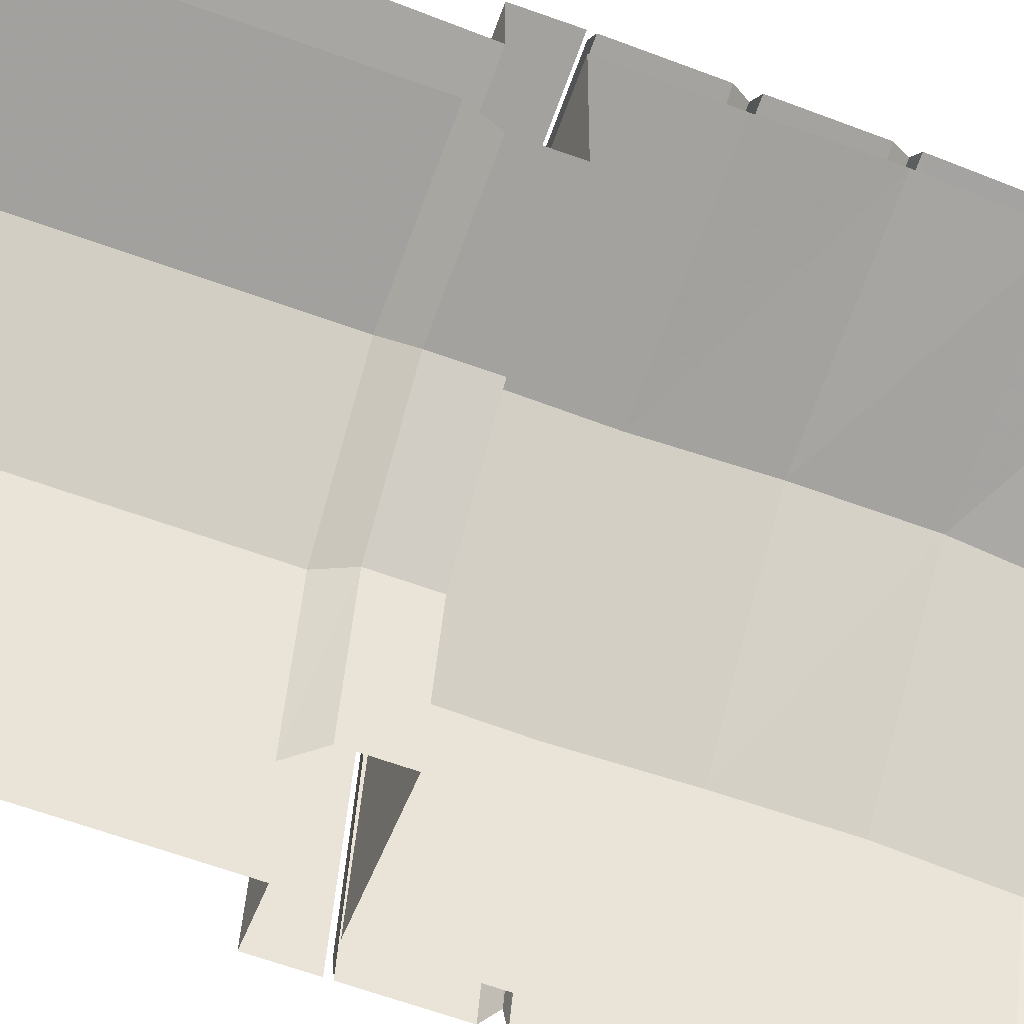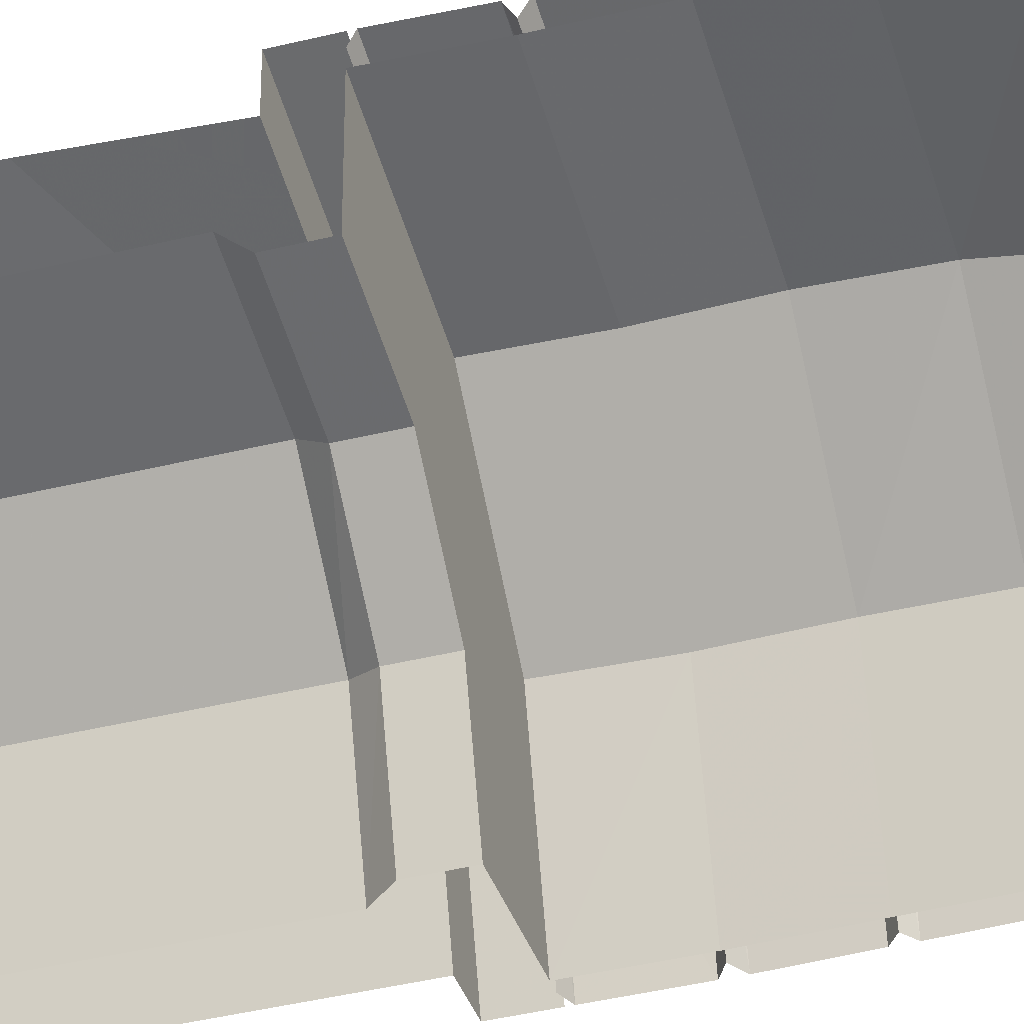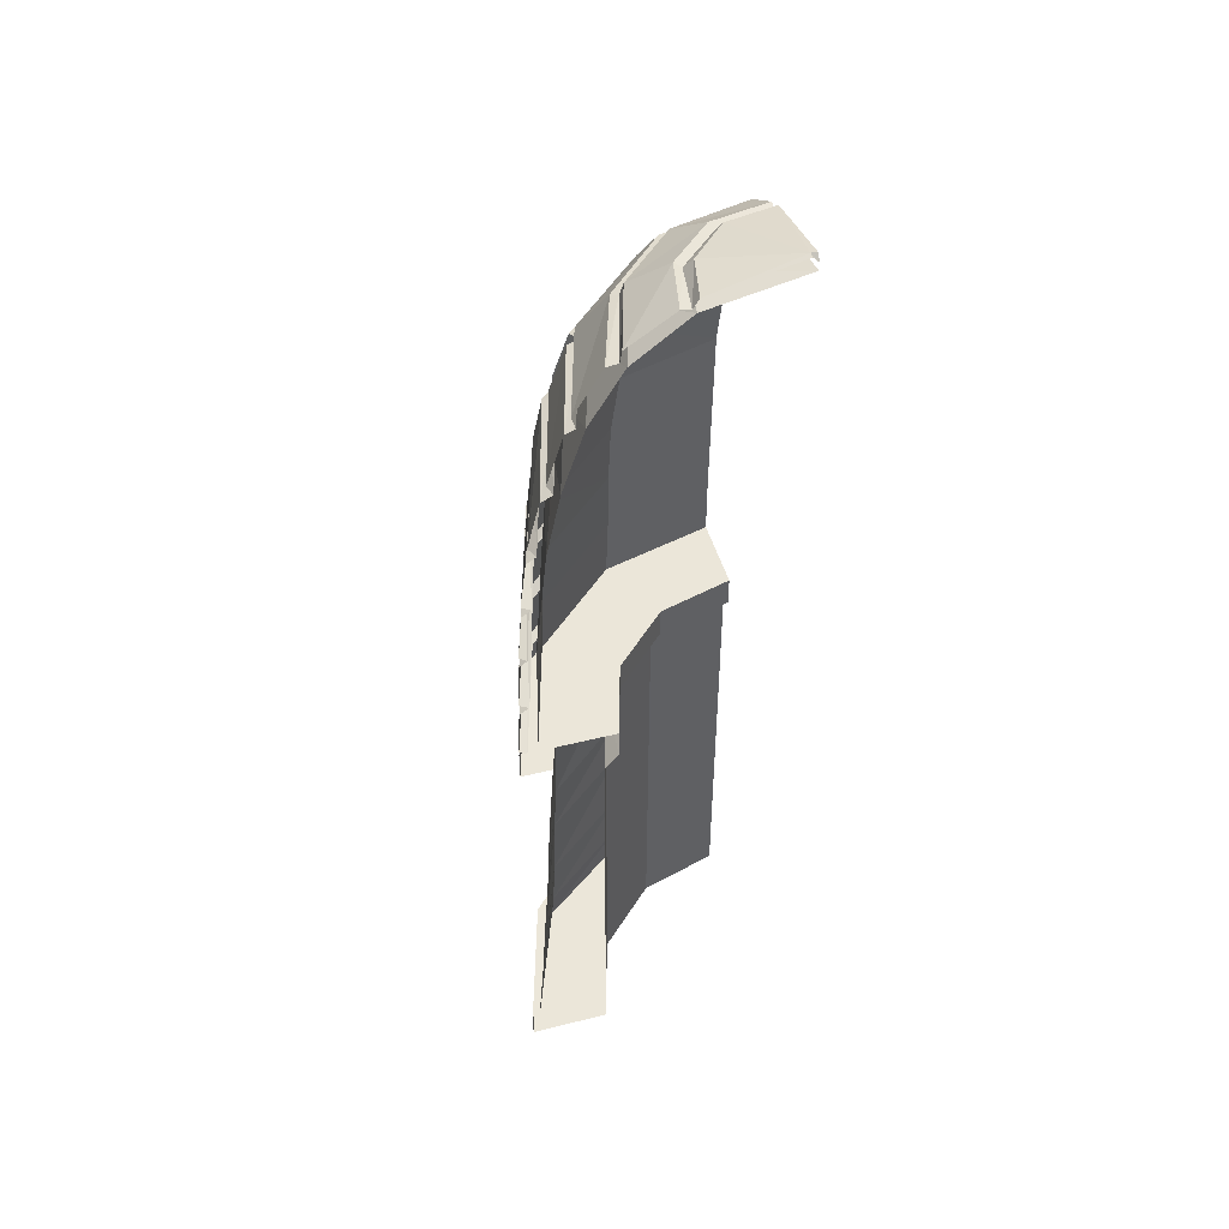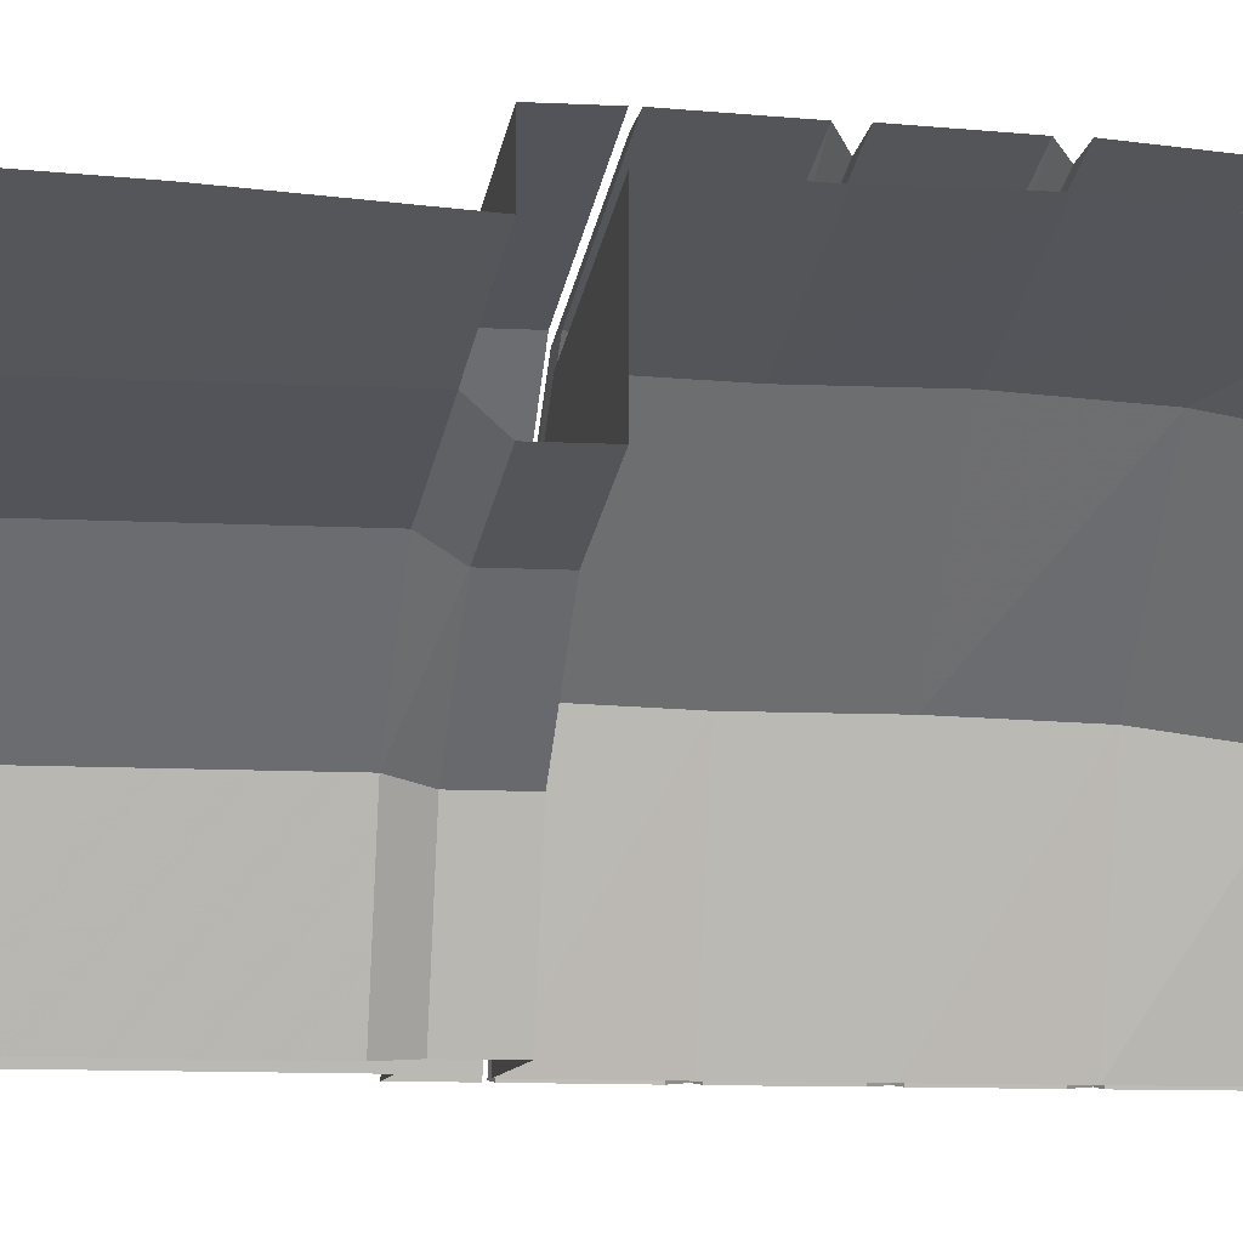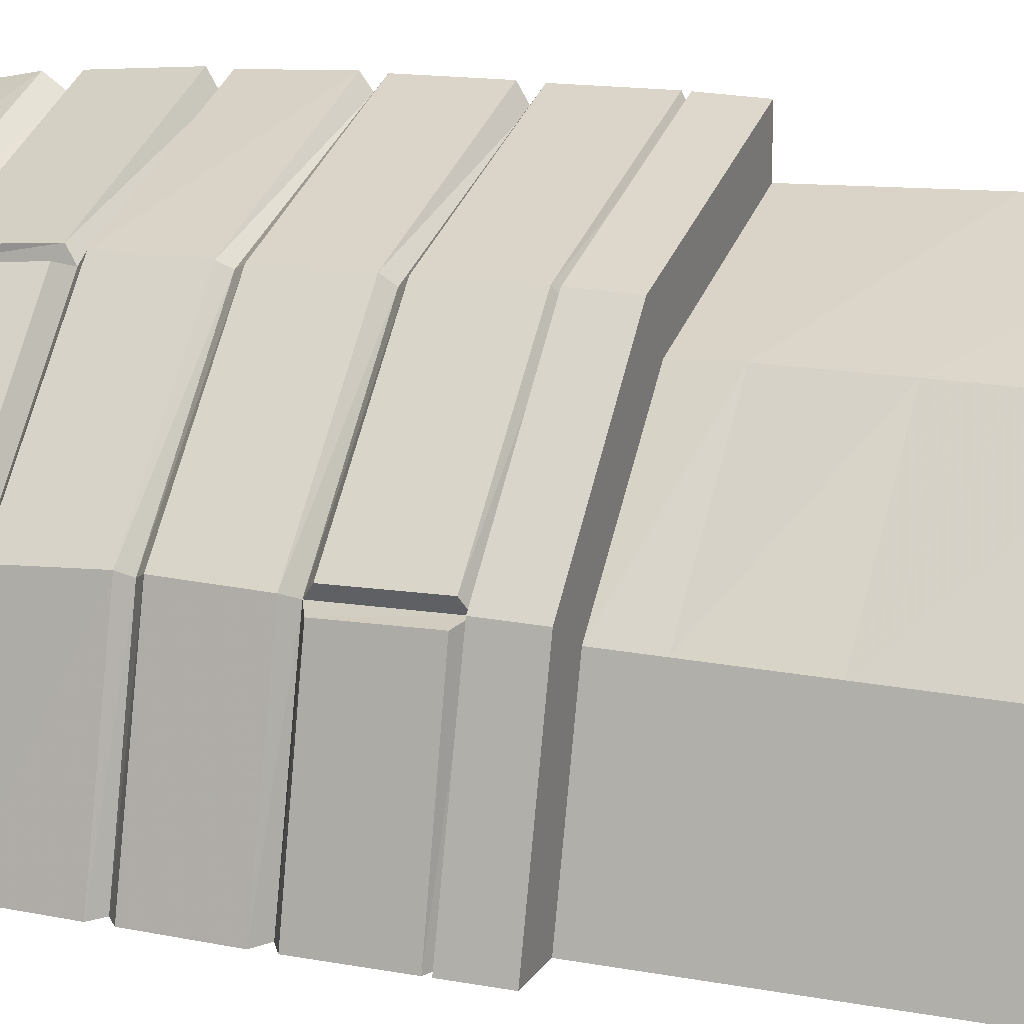
<metadata>
{"format":"obj","ext":"obj","renderer":"f3d","projection":"perspective","resolution":1024,"background":"white","views":[{"elev":-56.4,"azim":68.5,"up":"+Z"},{"elev":-38.0,"azim":107.8,"up":"+Z"},{"elev":47.3,"azim":74.2,"up":"+Y"},{"elev":-7.8,"azim":79.8,"up":"+Z"},{"elev":18.0,"azim":-68.4,"up":"+Z"}]}
</metadata>
<code>
v 0.5 0.03125 -0.1172
v 0.3047 0.03125 -0.1484
v 0.5 0.1094 -0.5
v 0.1562 0.03125 -0.2969
v 0.1172 0.03125 -0.5
v -0.1016 -0.1328 -0.5
v -0.01562 -0.1328 -0.2031
v -0.2734 -0.3516 -0.5
v -0.1719 -0.3516 -0.1641
v -0.3438 -0.6172 -0.5
v -0.2344 -0.6172 -0.1172
v -0.4062 -0.8828 -0.5
v -0.2891 -0.8828 -0.1016
v -0.4141 -1.125 -0.5
v -0.2969 -1.125 -0.07031
v -0.4219 -1.375 -0.5
v -0.3047 -1.375 -0.0625
v -0.4297 -1.625 -0.5
v -0.3125 -1.625 -0.0625
v -0.4297 -1.875 -0.5
v -0.3125 -1.875 -0.05469
v -0.125 -1.875 -0.5
v -0.03906 -1.875 -0.1953
v -0.125 -2 -0.5
v -0.03906 -2 -0.1953
v -0.1797 -2.062 -0.5
v -0.08594 -2.062 -0.1719
v -0.1797 -2.125 -0.5
v -0.08594 -2.125 -0.1719
v -0.1797 -2.375 -0.5
v -0.08594 -2.375 -0.1719
v -0.1797 -2.75 -0.5
v -0.08594 -2.75 -0.1719
v -0.1797 -2.984 -0.5
v -0.08594 -2.984 -0.1719
v -0.1797 -3.281 -0.5
v -0.08594 -3.281 -0.1719
v -0.1797 -3.5 -0.5
v -0.08594 -3.5 -0.1719
v -0.1797 -3.75 -0.5
v -0.08594 -3.75 -0.1719
v -0.5 -3.75 -0.5
v -0.375 -3.75 -0.02344
v -0.5 -3.625 -0.5
v -0.375 -3.625 -0.02344
v -0.375 -3.625 -0.5
v -0.2656 -3.625 -0.08594
v -0.375 -3.5 -0.5
v -0.2656 -3.5 -0.08594
v -0.375 -3.281 -0.5
v -0.2656 -3.281 -0.08594
v -0.375 -2.984 -0.5
v -0.2656 -2.984 -0.08594
v -0.375 -2.75 -0.5
v -0.2656 -2.75 -0.08594
v -0.375 -2.375 -0.5
v -0.2656 -2.375 -0.08594
v -0.375 -2.125 -0.5
v -0.2656 -2.125 -0.08594
v -0.375 -2 -0.5
v -0.2656 -2 -0.08594
v -0.5 -2 -0.5
v -0.375 -2 -0.02344
v -0.5 -1.875 -0.5
v -0.375 -1.875 -0.02344
v -0.02344 -2 0.3438
v -0.02344 -1.875 0.3438
v 0.5 -2 0.5
v 0.5 -1.875 0.5
v 0.04688 -2 0.2344
v 0.5 -2 0.375
v -0.02344 -3.625 0.3438
v 0.01562 -3.625 0.2891
v 0.02344 -3.5 0.2812
v 0.02344 -3.281 0.2734
v 0.02344 -2.984 0.2656
v 0.03125 -2.75 0.2578
v 0.03906 -2.375 0.25
v 0.04688 -2.125 0.2422
v 0.5 -2.125 0.3828
v -0.02344 -3.75 0.3438
v 0.5 -3.75 0.5
v 0.5 -3.625 0.5
v 0.5 -3.625 0.4688
v 0.5 -3.5 0.4609
v 0.5 -3.281 0.4453
v 0.5 -2.984 0.4297
v 0.5 -2.75 0.4141
v 0.5 -2.375 0.3984
v 0.1875 -1.875 0.03125
v 0.1875 -2 0.03125
v 0.1562 -2.062 0.07812
v 0.1562 -2.125 0.07812
v 0.1562 -2.375 0.07812
v 0.1562 -2.75 0.07812
v 0.1562 -2.984 0.07812
v 0.1562 -3.281 0.07812
v 0.1562 -3.5 0.07812
v 0.1562 -3.75 0.07812
v 0.5 -3.75 0.1797
v 0.01562 -1.625 0.2812
v 0.01562 -1.875 0.2891
v 0.5 -1.875 0.4297
v 0.5 -1.875 0.125
v 0.5 -2 0.125
v 0.5 -2.062 0.1797
v 0.5 -2.125 0.1797
v 0.5 -2.375 0.1797
v 0.5 -2.75 0.1797
v 0.5 -2.984 0.1797
v 0.5 -3.281 0.1797
v 0.5 -3.5 0.1797
v 0.03125 -1.125 0.2656
v 0.02344 -1.375 0.2812
v 0.5 -1.375 0.4219
v 0.5 -1.625 0.4219
v 0.07031 -0.6172 0.1953
v 0.03125 -0.8828 0.2266
v 0.5 -0.8828 0.375
v 0.5 -1.125 0.3984
v 0.2031 -0.1328 0.01562
v 0.1094 -0.3516 0.1172
v 0.5 -0.3516 0.2344
v 0.5 -0.6172 0.3203
v 0.5 -0.1328 0.1016
v 0.125 0.08594 -0.5
v 0.1016 0.04688 -0.5
v 0.1406 0.04688 -0.2891
v 0.1641 0.08594 -0.3047
v 0.4766 0.1641 -0.4766
v 0.4766 0.1641 -0.5
v 0.5 0.1406 -0.5
v 0.5 0.1641 -0.4766
v 0.5 0.08594 -0.125
v 0.3125 0.08594 -0.1641
v 0.5 0.04688 -0.1016
v 0.2969 0.04688 -0.1328
v 0.5 0.05469 -0.0625
v 0.2734 0.05469 -0.1094
v 0.5 -0.0625 0.1172
v 0.1875 -0.0625 0.02344
v 0.5 -0.1094 0.125
v 0.1875 -0.1094 0.03906
v 0.5 -0.1172 0.1719
v 0.1641 -0.1172 0.0625
v 0.5 -0.2969 0.2812
v 0.07812 -0.2969 0.1562
v 0.5 -0.3438 0.2656
v 0.08594 -0.3438 0.1406
v 0.5 -0.3594 0.3047
v 0.08594 -0.3594 0.1875
v 0.5 -0.5625 0.3672
v 0.05469 -0.5625 0.2422
v 0.5 -0.6094 0.3438
v 0.04688 -0.6094 0.2109
v 0.5 -0.6328 0.3906
v 0.01562 -0.6328 0.2578
v 0.5 -0.8281 0.4375
v -0.007812 -0.8281 0.2891
v 0.5 -0.875 0.4062
v 0.007812 -0.875 0.2656
v 0.5 -0.8984 0.4453
v 0.007812 -0.8984 0.2969
v 0.5 -1.102 0.4688
v 0.007812 -1.102 0.3203
v 0.5 -1.125 0.4297
v 0 -1.125 0.2891
v 0.5 -1.148 0.4688
v -0.01562 -1.148 0.3203
v 0.5 -1.352 0.4844
v -0.02344 -1.352 0.3281
v 0.5 -1.375 0.4531
v -0.007812 -1.375 0.3125
v 0.5 -1.398 0.4844
v -0.02344 -1.398 0.3281
v 0.5 -1.602 0.4922
v -0.02344 -1.602 0.3359
v 0.5 -1.625 0.4531
v -0.007812 -1.625 0.3125
v 0.5 -1.648 0.4922
v -0.02344 -1.648 0.3359
v 0.5 -1.859 0.5
v -0.02344 -1.859 0.3438
v 0.5 -1.875 0.4688
v -0.007812 -1.875 0.3203
v -0.3672 -1.859 0
v -0.3516 -1.875 -0.03125
v -0.3672 -1.648 -0.007812
v -0.3516 -1.625 -0.03906
v -0.3984 -1.648 -0.04688
v -0.3984 -1.859 -0.03906
v -0.5 -1.859 -0.5
v -0.4609 -1.875 -0.5
v 0.0625 0.05469 -0.5
v 0.1094 0.05469 -0.2734
v -0.4922 -1.352 -0.5
v -0.4609 -1.375 -0.5
v -0.3516 -1.375 -0.03906
v -0.375 -1.352 -0.02344
v -0.4844 -1.148 -0.5
v -0.375 -1.148 -0.03906
v -0.4453 -1.125 -0.5
v -0.3359 -1.125 -0.05469
v -0.4844 -1.102 -0.5
v -0.375 -1.102 -0.03906
v -0.4766 -0.8984 -0.5
v -0.3672 -0.8984 -0.05469
v -0.4375 -0.875 -0.5
v -0.3281 -0.875 -0.07812
v -0.4688 -0.8281 -0.5
v -0.3594 -0.8281 -0.0625
v -0.4141 -0.6328 -0.5
v -0.3125 -0.6328 -0.07812
v -0.3672 -0.6094 -0.5
v -0.2656 -0.6094 -0.1016
v -0.3906 -0.5625 -0.5
v -0.2891 -0.5625 -0.09375
v -0.3438 -0.3594 -0.5
v -0.25 -0.3594 -0.125
v -0.3047 -0.3438 -0.5
v -0.2109 -0.3438 -0.1484
v -0.3203 -0.2969 -0.5
v -0.2266 -0.2969 -0.1406
v -0.1719 -0.1172 -0.5
v -0.08594 -0.1172 -0.1719
v -0.125 -0.1094 -0.5
v -0.04688 -0.1094 -0.1875
v -0.1172 -0.0625 -0.5
v -0.03906 -0.0625 -0.1953
v -0.5 -1.602 -0.5
v -0.4609 -1.625 -0.5
v -0.3828 -1.602 -0.02344
v -0.4922 -1.398 -0.5
v -0.375 -1.398 -0.02344
v -0.03906 -1.102 0.3047
v -0.03906 -0.8984 0.2812
v 0 -0.5625 0.2188
v 0.03125 -0.3594 0.1641
v -0.5 -1.648 -0.5
f 1 2 3
f 3 2 4
f 3 4 5
f 5 4 6
f 6 4 7
f 44 45 46
f 46 45 47
f 62 63 64
f 64 63 65
f 65 63 66
f 65 66 67
f 67 66 68
f 67 68 69
f 47 45 72
f 47 72 73
f 72 83 73
f 73 83 84
f 7 4 2
f 7 2 121
f 121 2 1
f 121 1 125
f 6 7 8
f 8 7 9
f 8 9 10
f 10 9 11
f 9 7 121
f 9 121 122
f 9 122 11
f 11 122 117
f 117 122 123
f 117 123 124
f 122 121 125
f 122 125 123
f 10 11 12
f 12 11 13
f 12 13 14
f 14 13 15
f 40 41 42
f 42 41 43
f 42 43 44
f 44 43 45
f 60 61 62
f 62 61 63
f 63 61 70
f 63 70 66
f 66 70 71
f 66 71 68
f 45 43 81
f 45 81 72
f 72 81 82
f 72 82 83
f 41 99 43
f 43 99 81
f 81 99 100
f 81 100 82
f 13 11 117
f 13 117 118
f 13 118 15
f 15 118 113
f 113 118 119
f 113 119 120
f 117 124 118
f 118 124 119
f 14 15 16
f 16 15 17
f 16 17 18
f 18 17 19
f 17 15 113
f 17 113 114
f 17 114 19
f 19 114 101
f 101 114 115
f 101 115 116
f 113 120 114
f 114 120 115
f 187 186 188
f 187 188 189
f 187 189 190
f 187 190 191
f 187 191 192
f 187 192 193
f 236 235 167
f 236 167 161
f 161 167 165
f 161 165 163
f 155 149 237
f 237 149 238
f 155 153 151
f 155 151 149
f 18 19 20
f 20 19 21
f 21 19 101
f 21 101 102
f 101 116 102
f 102 116 103
f 20 21 22
f 22 21 23
f 22 23 24
f 24 23 25
f 24 25 26
f 26 25 27
f 25 23 90
f 25 90 91
f 25 91 27
f 27 91 92
f 21 102 23
f 23 102 90
f 90 102 103
f 90 103 104
f 90 104 91
f 91 104 105
f 91 105 92
f 92 105 106
f 26 27 28
f 28 27 29
f 58 59 60
f 60 59 61
f 59 79 61
f 61 79 70
f 70 79 80
f 70 80 71
f 27 92 29
f 29 92 93
f 92 106 93
f 93 106 107
f 28 29 30
f 30 29 31
f 56 57 58
f 58 57 59
f 57 78 59
f 59 78 79
f 78 89 79
f 79 89 80
f 29 93 31
f 31 93 94
f 93 107 94
f 94 107 108
f 30 31 32
f 32 31 33
f 38 39 40
f 40 39 41
f 46 47 48
f 48 47 49
f 54 55 56
f 56 55 57
f 47 73 49
f 49 73 74
f 55 77 57
f 57 77 78
f 73 84 74
f 74 84 85
f 77 88 78
f 78 88 89
f 31 94 33
f 33 94 95
f 39 98 41
f 41 98 99
f 94 108 95
f 95 108 109
f 98 112 99
f 99 112 100
f 32 33 34
f 34 33 35
f 36 37 38
f 38 37 39
f 48 49 50
f 50 49 51
f 52 53 54
f 54 53 55
f 49 74 51
f 51 74 75
f 53 76 55
f 55 76 77
f 74 85 75
f 75 85 86
f 76 87 77
f 77 87 88
f 33 95 35
f 35 95 96
f 37 97 39
f 39 97 98
f 95 109 96
f 96 109 110
f 97 111 98
f 98 111 112
f 34 35 36
f 36 35 37
f 50 51 52
f 52 51 53
f 51 75 53
f 53 75 76
f 75 86 76
f 76 86 87
f 35 96 37
f 37 96 97
f 96 110 97
f 97 110 111
f 126 127 128
f 126 128 129
f 134 135 136
f 136 135 137
f 136 137 138
f 138 137 139
f 144 145 146
f 146 145 147
f 148 149 150
f 150 149 151
f 158 159 160
f 160 159 161
f 164 165 166
f 166 165 167
f 168 169 170
f 170 169 171
f 172 173 174
f 174 173 175
f 178 179 180
f 180 179 181
f 127 194 195
f 127 195 128
f 128 195 139
f 128 139 137
f 128 137 129
f 129 137 135
f 196 199 200
f 200 199 201
f 206 207 208
f 208 207 209
f 208 209 210
f 210 209 211
f 214 215 216
f 216 215 217
f 222 223 224
f 224 223 225
f 233 234 197
f 197 234 198
f 198 234 175
f 198 175 173
f 199 171 201
f 201 171 169
f 207 236 209
f 209 236 161
f 209 161 211
f 211 161 159
f 215 155 217
f 217 155 237
f 223 147 225
f 225 147 145
f 188 181 189
f 189 181 179
f 126 129 130
f 126 130 131
f 131 130 132
f 132 130 133
f 133 130 134
f 134 130 135
f 142 143 144
f 144 143 145
f 156 157 158
f 158 157 159
f 162 163 164
f 164 163 165
f 166 167 168
f 168 167 169
f 129 135 130
f 200 201 202
f 202 201 203
f 210 211 212
f 212 211 213
f 216 217 218
f 218 217 219
f 224 225 226
f 226 225 227
f 201 169 203
f 203 169 167
f 211 159 213
f 213 159 157
f 217 237 219
f 219 237 238
f 225 145 227
f 227 145 143
f 239 192 191
f 239 191 190
f 138 139 140
f 140 139 141
f 146 147 148
f 148 147 149
f 150 151 152
f 152 151 153
f 170 171 172
f 172 171 173
f 174 175 176
f 176 175 177
f 180 181 182
f 182 181 183
f 196 197 198
f 196 198 199
f 204 205 206
f 206 205 207
f 220 221 222
f 222 221 223
f 228 229 194
f 194 229 195
f 195 229 141
f 195 141 139
f 230 232 233
f 233 232 234
f 198 173 199
f 199 173 171
f 205 235 207
f 207 235 236
f 221 149 223
f 223 149 147
f 188 186 183
f 188 183 181
f 232 177 234
f 234 177 175
f 140 141 142
f 142 141 143
f 152 153 154
f 154 153 155
f 176 177 178
f 178 177 179
f 182 183 184
f 184 183 185
f 185 183 186
f 185 186 187
f 202 203 204
f 204 203 205
f 226 227 228
f 228 227 229
f 230 231 189
f 230 189 232
f 203 167 205
f 205 167 235
f 227 143 229
f 229 143 141
f 189 179 232
f 232 179 177
f 154 155 156
f 156 155 157
f 160 161 162
f 162 161 163
f 212 213 214
f 214 213 215
f 218 219 220
f 220 219 221
f 213 157 215
f 215 157 155
f 219 238 221
f 221 238 149
f 239 190 231
f 231 190 189

</code>
